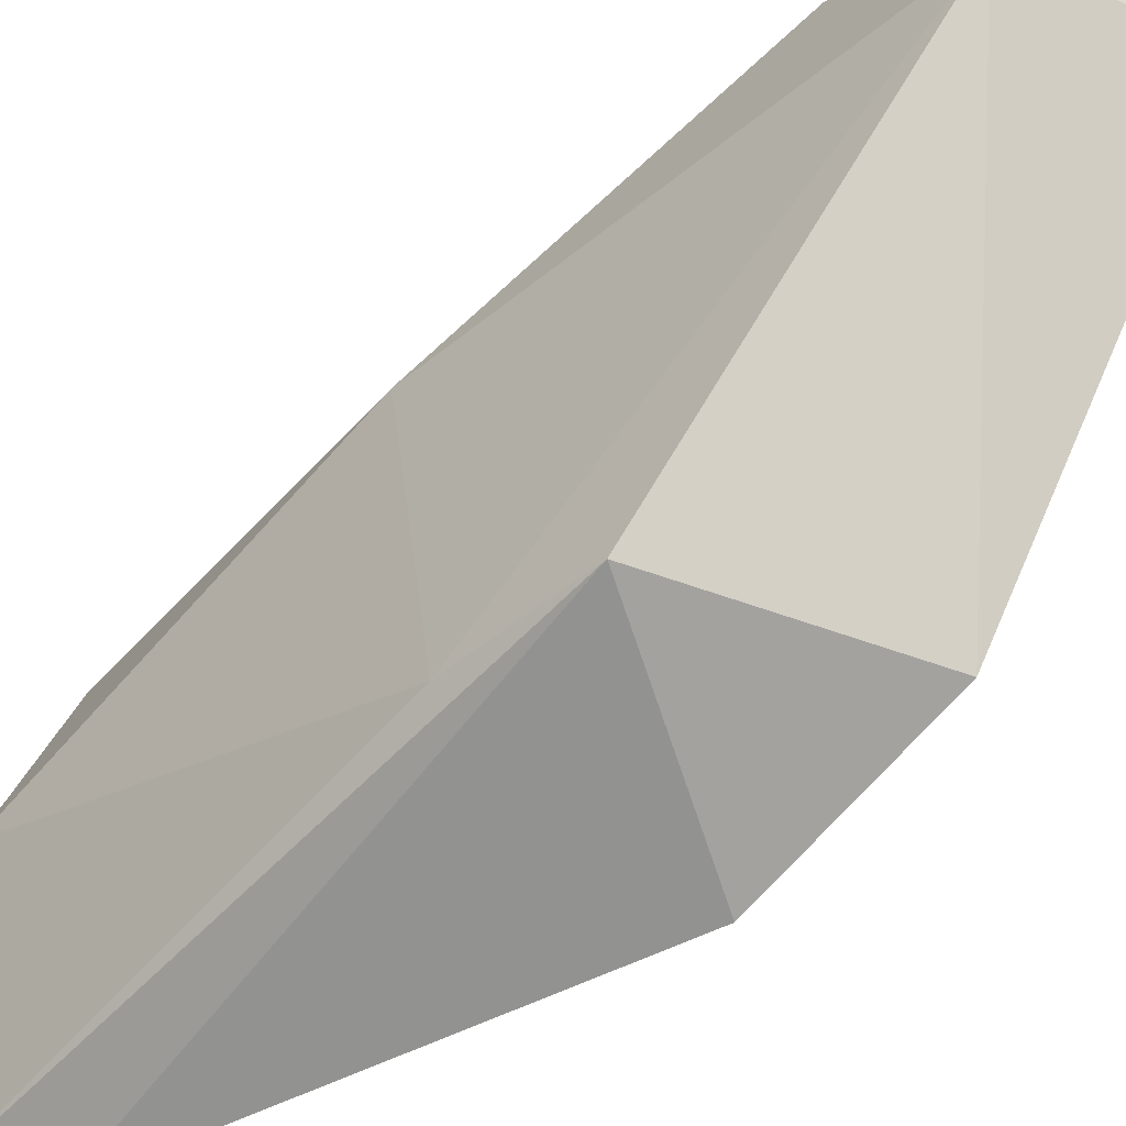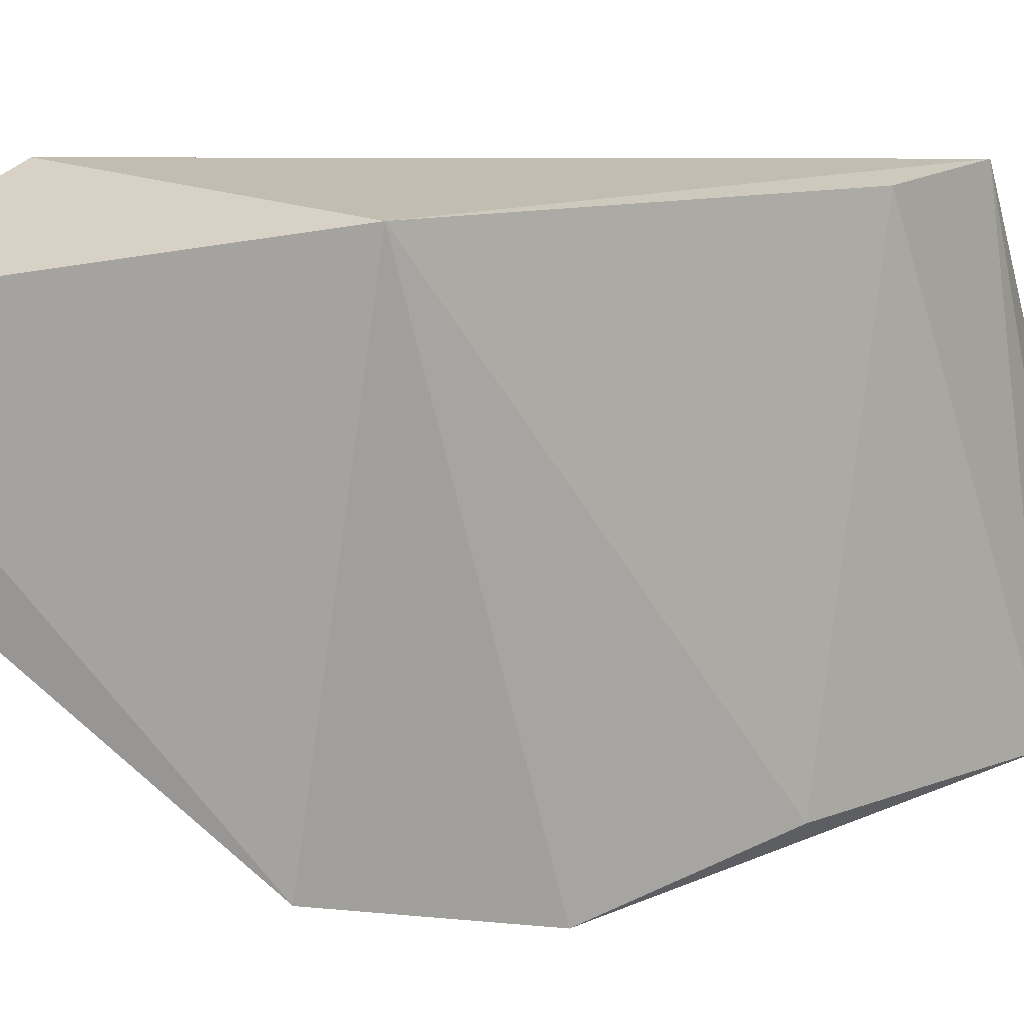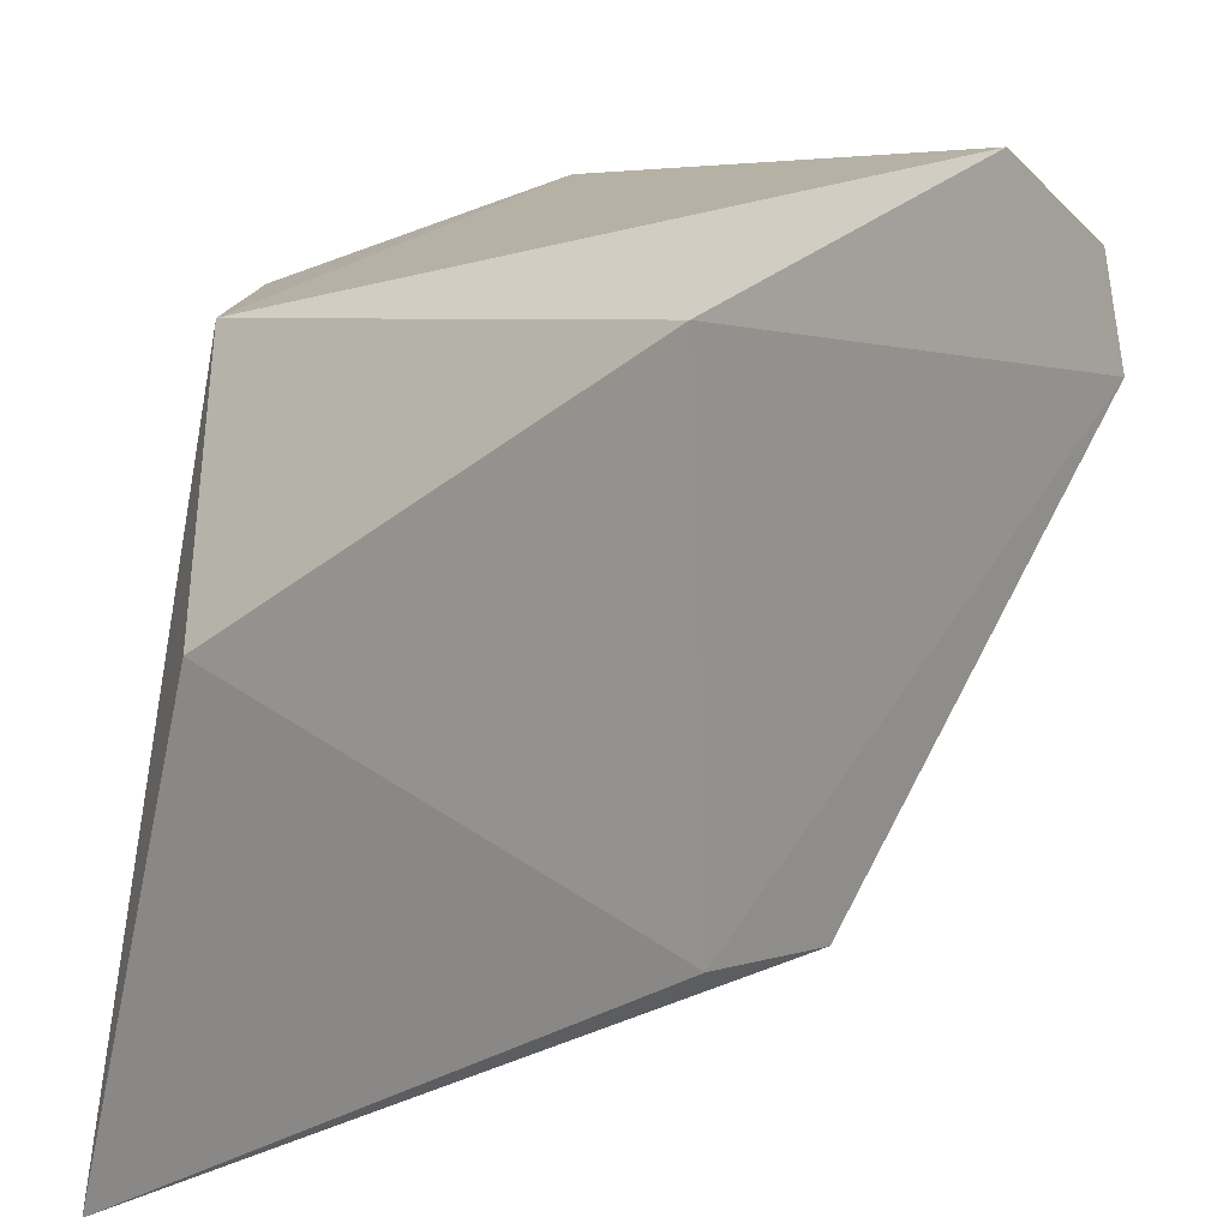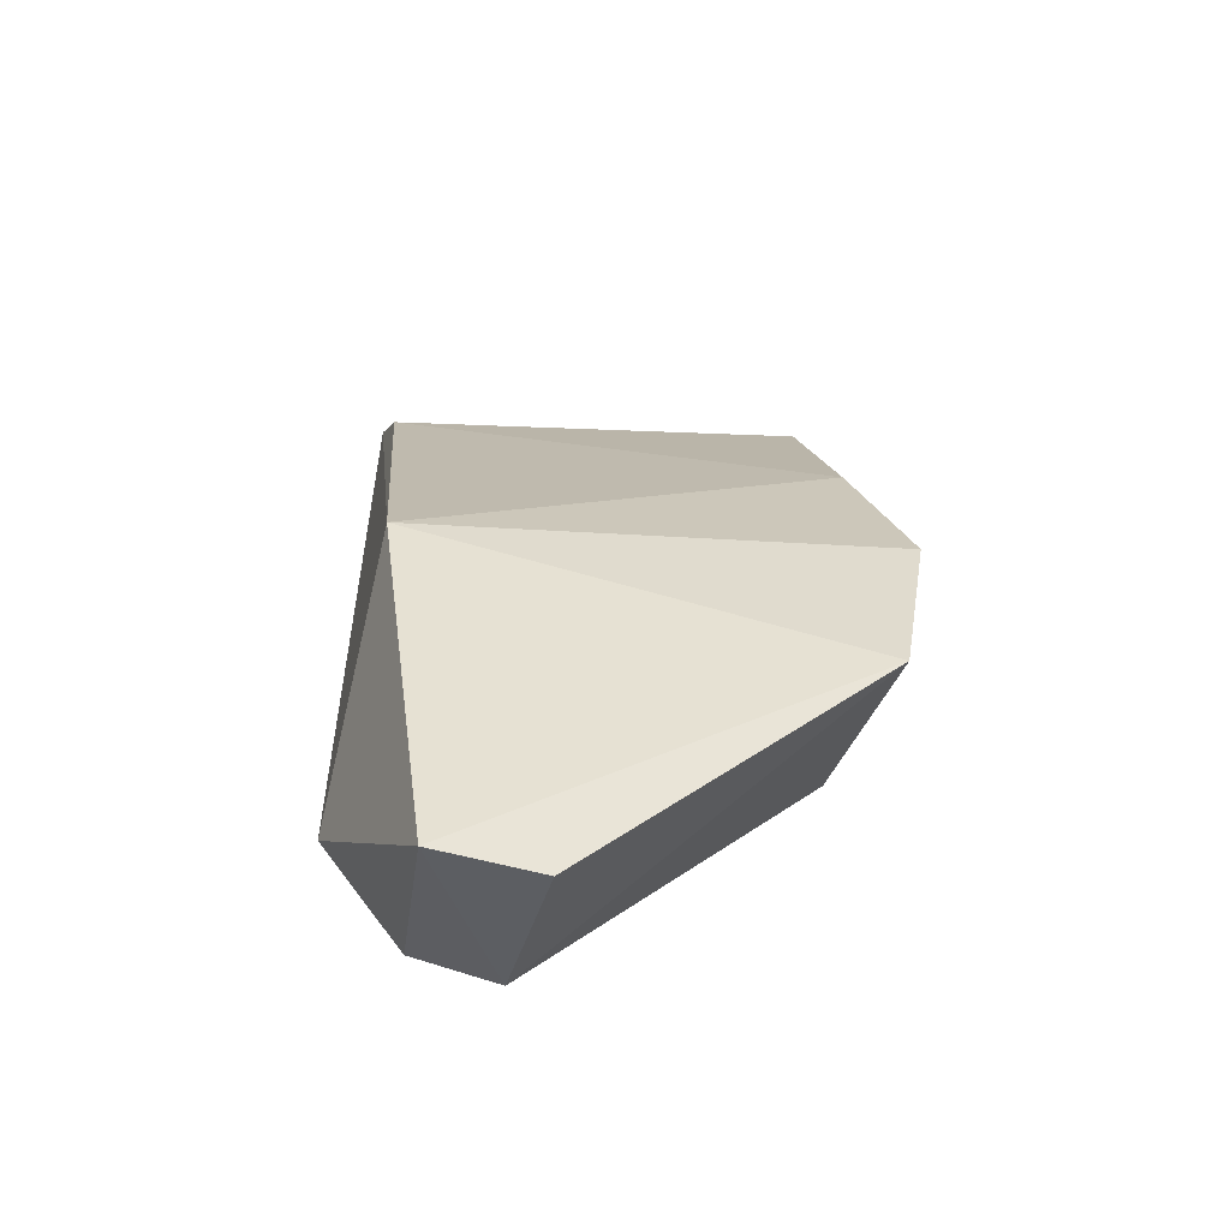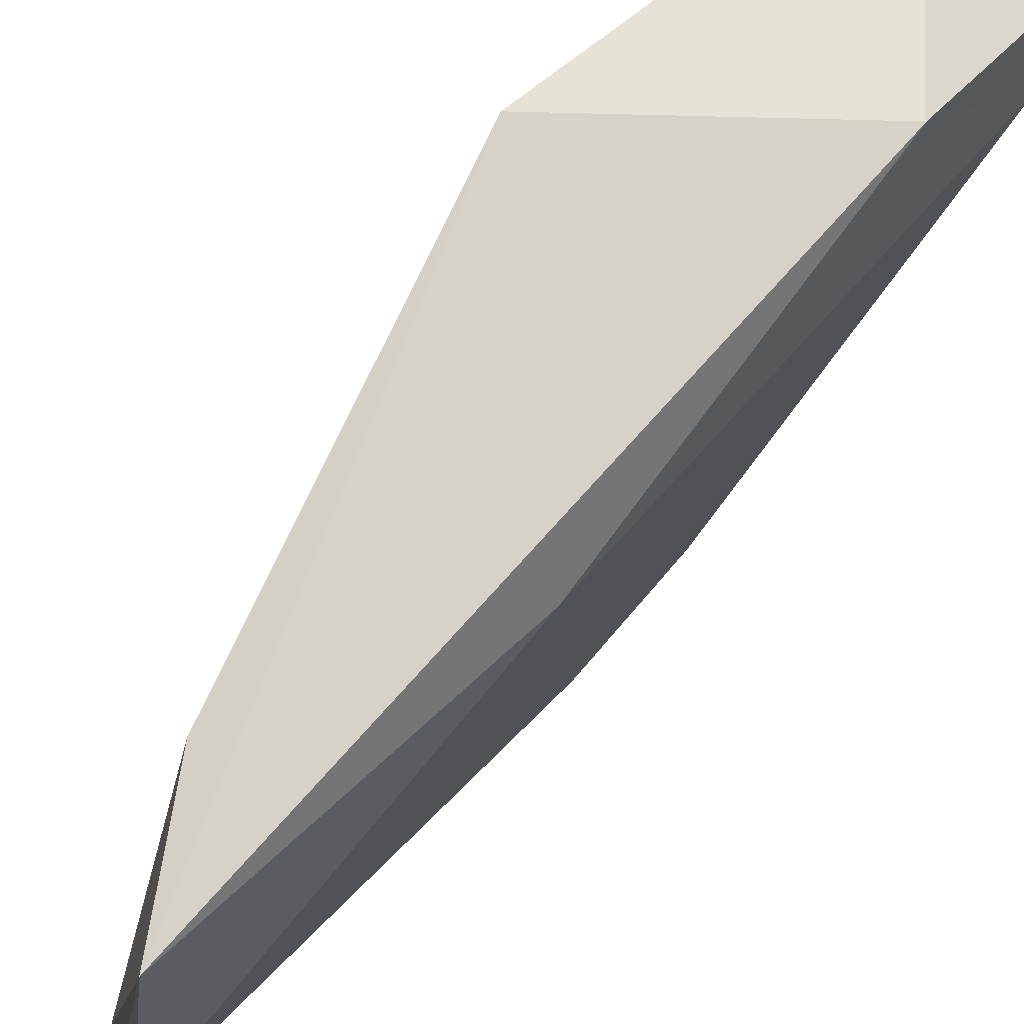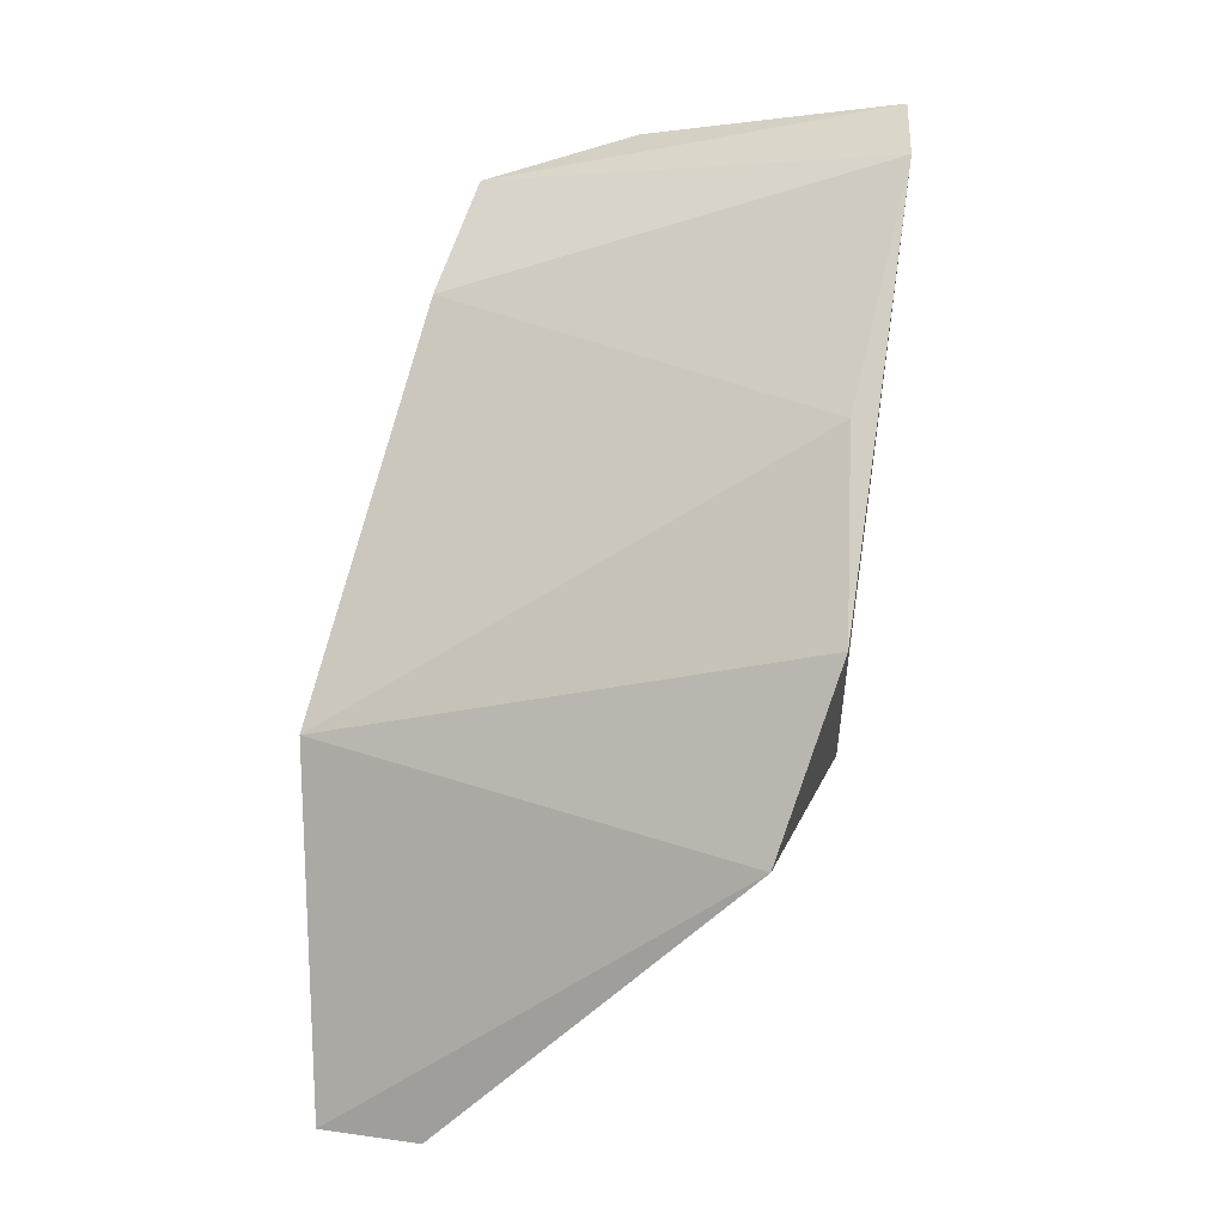
<metadata>
{"format":"obj","ext":"obj","renderer":"f3d","projection":"perspective","resolution":1024,"background":"white","views":[{"elev":-57.9,"azim":-27.3,"up":"+Z"},{"elev":16.7,"azim":85.8,"up":"+Z"},{"elev":9.9,"azim":-125.5,"up":"+Z"},{"elev":-40.1,"azim":75.4,"up":"+Y"},{"elev":73.8,"azim":-119.9,"up":"+Z"},{"elev":17.3,"azim":109.6,"up":"+Y"}]}
</metadata>
<code>
v 0.03842 0.1136 0.08654
v 0.04112 0.09837 0.08513
v 0.0365 0.1187 0.06561
v 0.02266 0.1366 0.0673
v 0.02308 0.1329 0.0851
v 0.0295 0.112 0.06766
v 0.02551 0.135 0.06642
v 0.03892 0.1109 0.06761
v 0.03229 0.1041 0.08722
v 0.02118 0.1349 0.07877
v 0.03219 0.1262 0.06684
v 0.02787 0.1289 0.08524
v 0.03352 0.09864 0.08076
v 0.0275 0.1174 0.06827
v 0.0264 0.1187 0.08401
v 0.04068 0.0983 0.08081
v 0.03421 0.09885 0.08428
f 7 4 5
f 7 6 4
f 7 3 6
f 8 1 2
f 8 3 1
f 8 6 3
f 9 2 1
f 9 1 5
f 10 5 4
f 11 1 3
f 11 3 7
f 12 7 5
f 12 5 1
f 12 11 7
f 12 1 11
f 13 6 8
f 14 10 4
f 14 4 6
f 14 6 13
f 15 9 5
f 15 5 10
f 15 13 9
f 15 14 13
f 15 10 14
f 16 13 8
f 16 8 2
f 16 2 13
f 17 13 2
f 17 2 9
f 17 9 13

</code>
